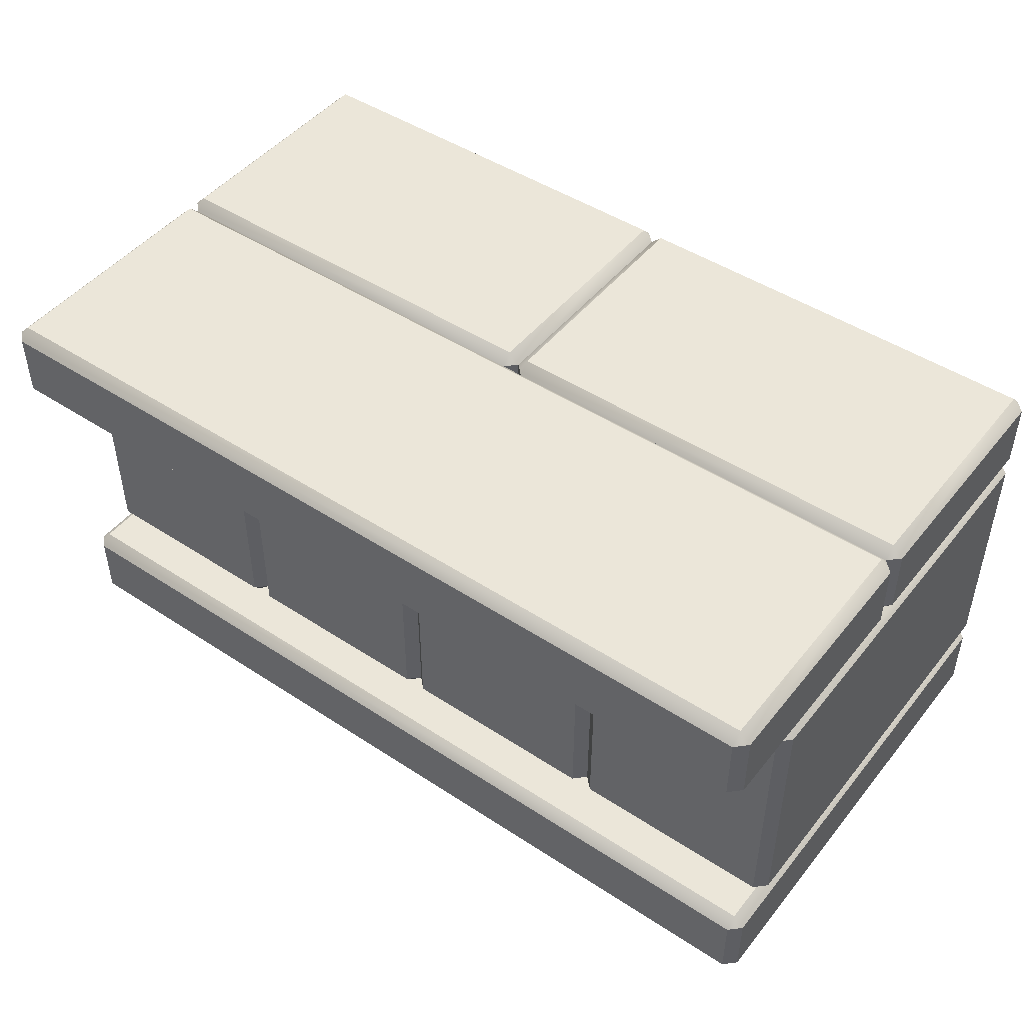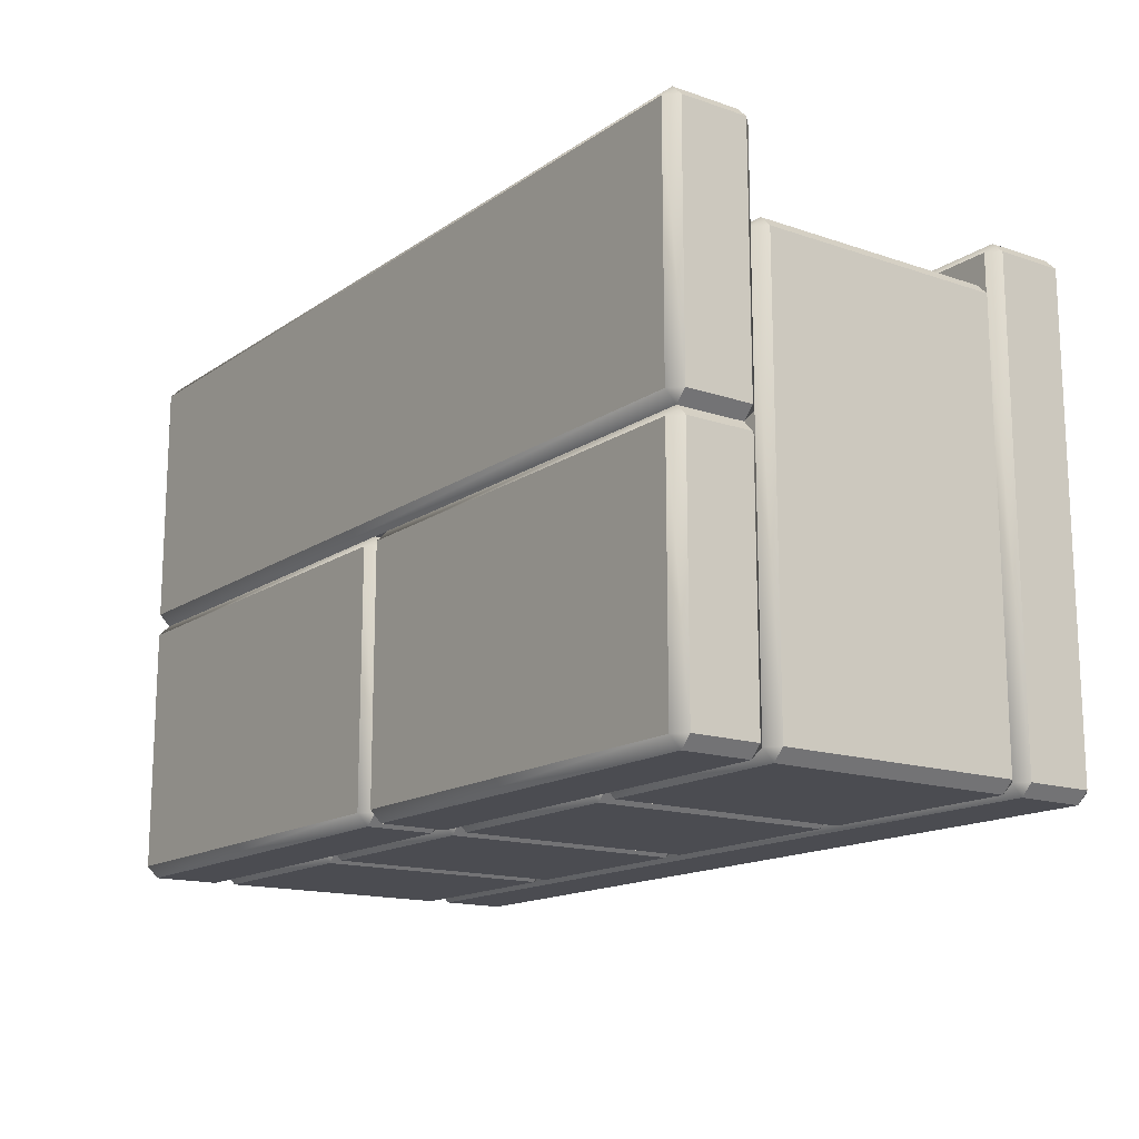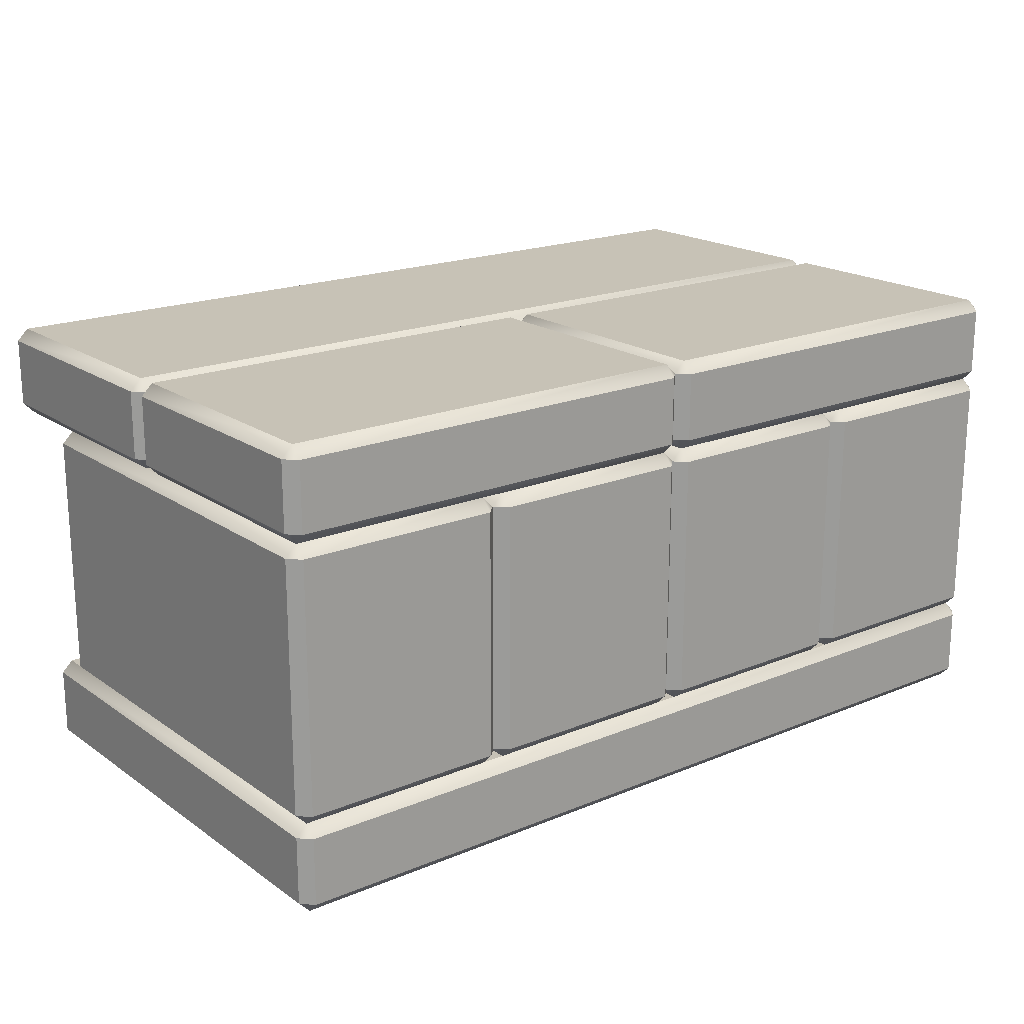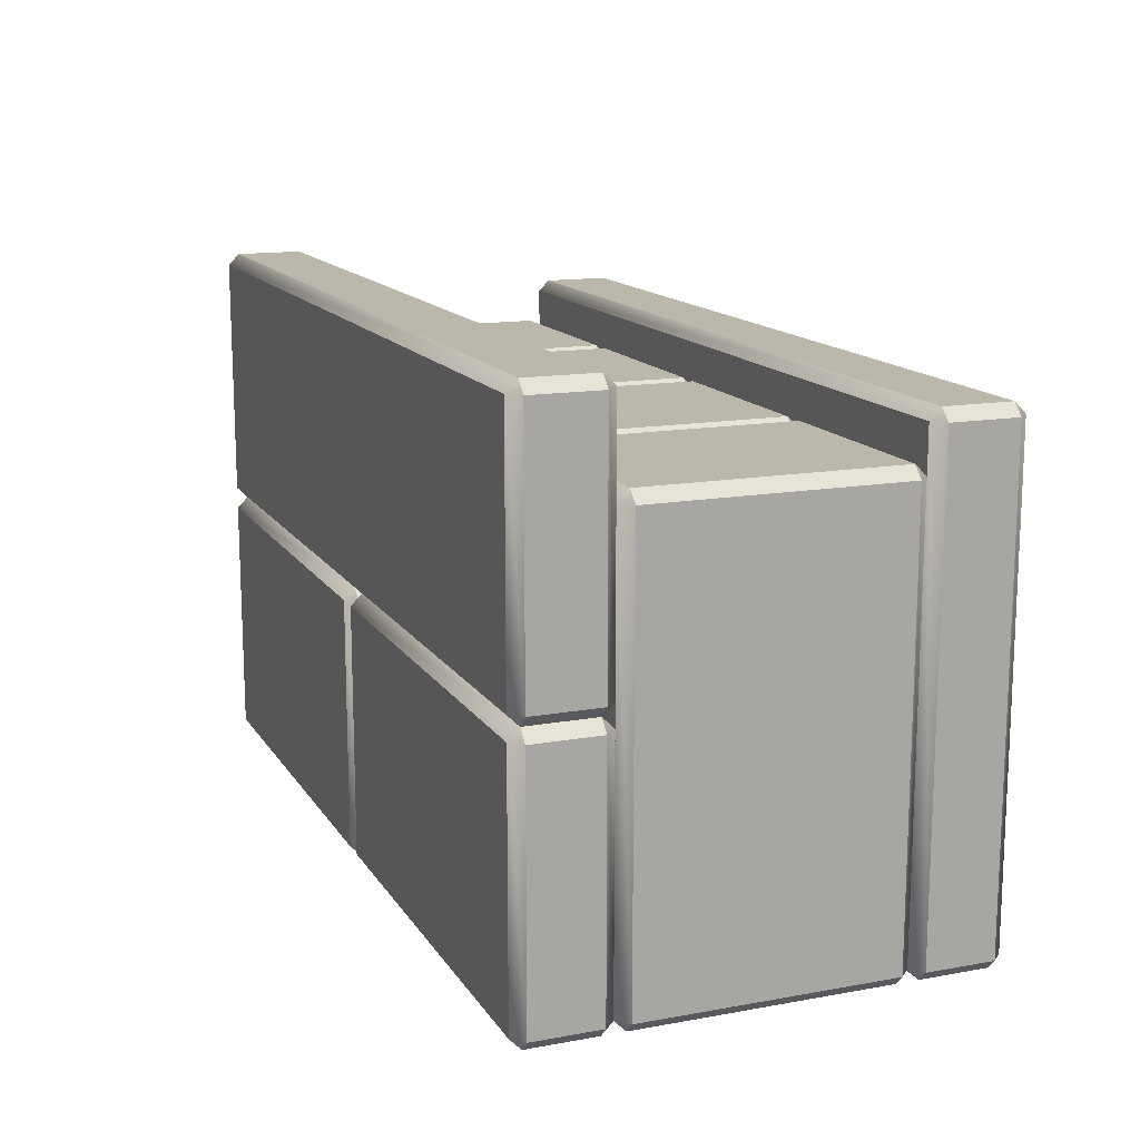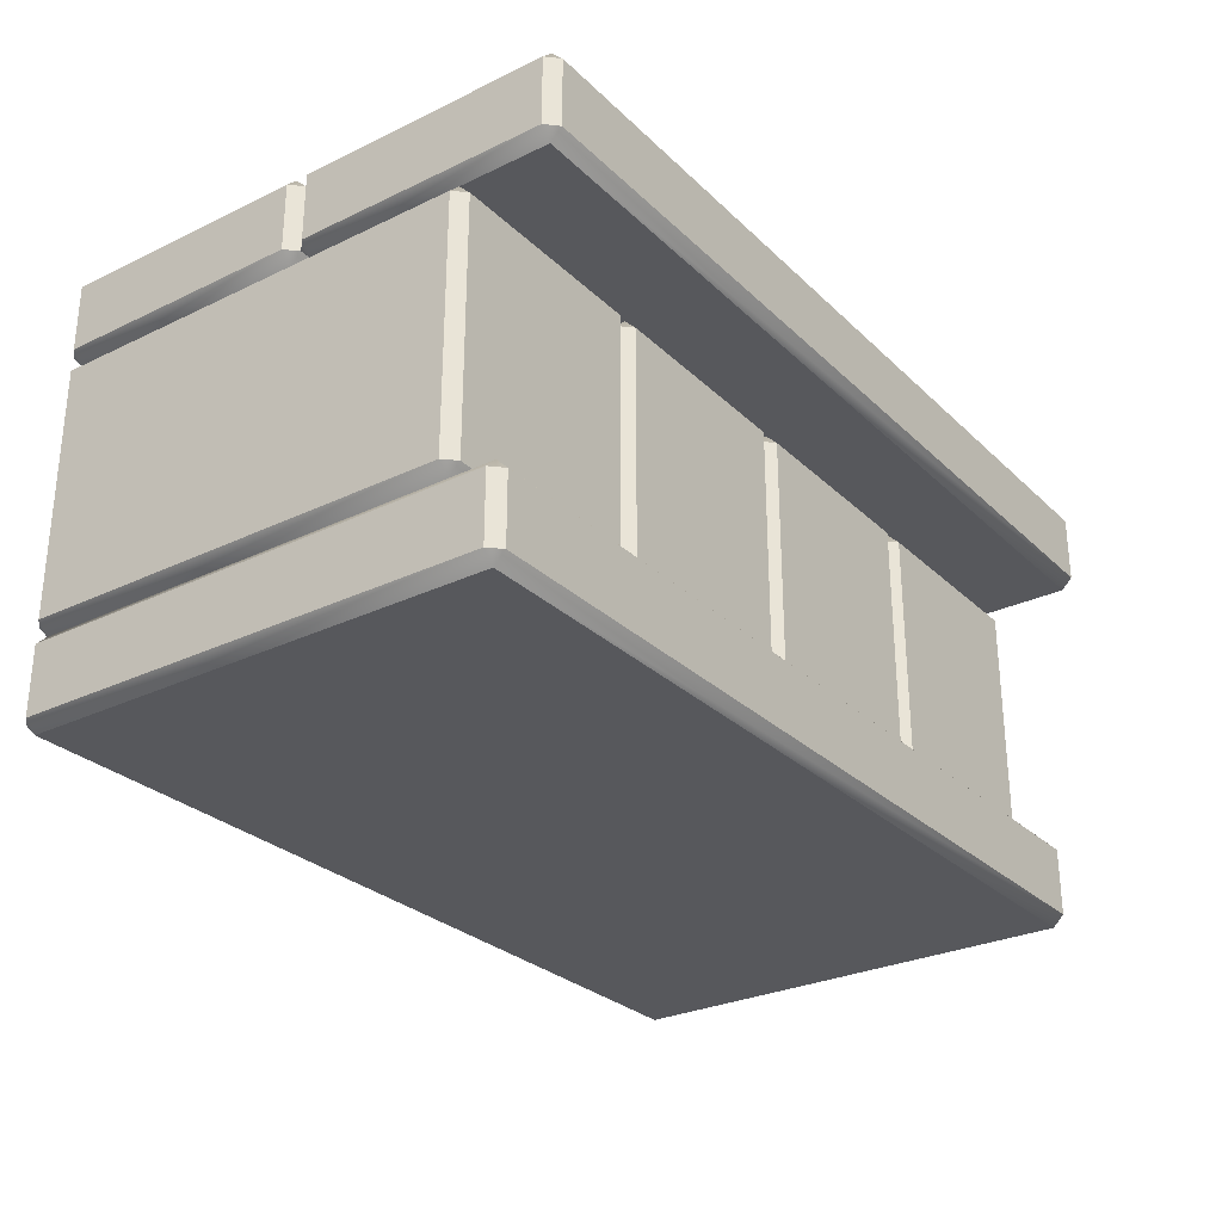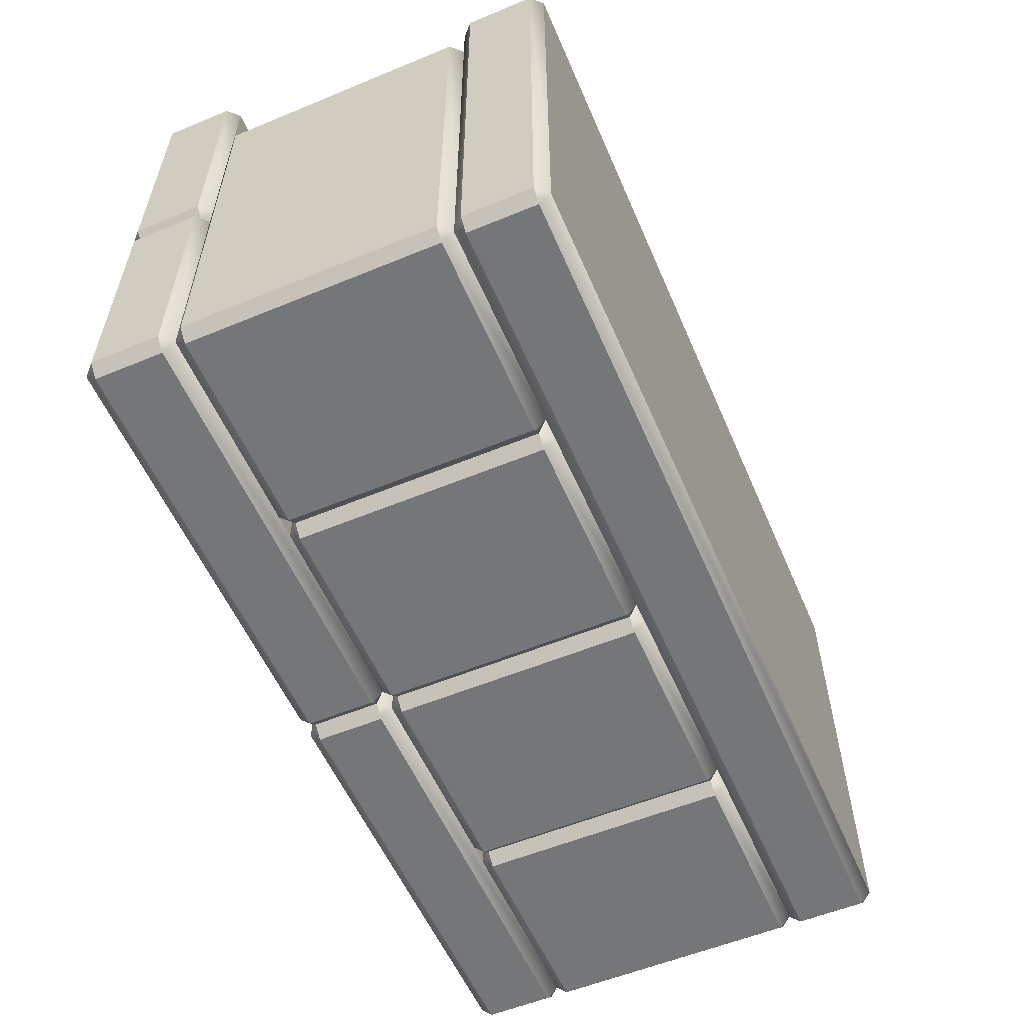
<metadata>
{"format":"obj","ext":"obj","renderer":"f3d","projection":"perspective","resolution":1024,"background":"white","views":[{"elev":47.0,"azim":36.6,"up":"+Y"},{"elev":-15.3,"azim":-125.7,"up":"+Z"},{"elev":19.1,"azim":142.0,"up":"+Y"},{"elev":14.3,"azim":-111.5,"up":"+Z"},{"elev":-28.4,"azim":-54.2,"up":"+Y"},{"elev":-56.7,"azim":-66.7,"up":"+Z"}]}
</metadata>
<code>
o bar_straight_A
v 0.975 -2e-06 0.575
v 1 0.025 0.575
v 0.975 0.025 0.6
v 1 0.175 0.575
v 0.975 0.2 0.575
v 0.975 0.175 0.6
v -0.975 -2e-06 0.575
v -0.975 0.025 0.6
v -1 0.025 0.575
v -0.975 0.2 0.575
v -1 0.175 0.575
v -0.975 0.175 0.6
v 0.975 -2e-06 -0.475
v 0.975 0.025 -0.5
v 1 0.025 -0.475
v 0.975 0.2 -0.475
v 1 0.175 -0.475
v 0.975 0.175 -0.5
v -0.975 -2e-06 -0.475
v -1 0.025 -0.475
v -0.975 0.025 -0.5
v -0.975 0.2 -0.475
v -0.975 0.175 -0.5
v -1 0.175 -0.475
v 0.975 0.8 0.075
v 1 0.825 0.075
v 0.975 0.825 0.1
v 1 0.975 0.075
v 0.975 1 0.075
v 0.975 0.975 0.1
v 0.025 0.8 0.075
v 0.025 0.825 0.1
v 2e-06 0.825 0.075
v 0.025 1 0.075
v 2e-06 0.975 0.075
v 0.025 0.975 0.1
v 0.975 0.8 -0.475
v 0.975 0.825 -0.5
v 1 0.825 -0.475
v 0.975 1 -0.475
v 1 0.975 -0.475
v 0.975 0.975 -0.5
v 0.025 0.8 -0.475
v 2e-06 0.825 -0.475
v 0.025 0.825 -0.5
v 0.025 1 -0.475
v 0.025 0.975 -0.5
v 2e-06 0.975 -0.475
v -1 0.975 0.125
v -0.975 0.975 0.1
v -0.975 1 0.125
v -0.975 0.825 0.1
v -1 0.825 0.125
v -0.975 0.8 0.125
v 0.975 0.975 0.1
v 1 0.975 0.125
v 0.975 1 0.125
v 1 0.825 0.125
v 0.975 0.825 0.1
v 0.975 0.8 0.125
v -0.975 0.975 0.7
v -1 0.975 0.675
v -0.975 1 0.675
v -1 0.825 0.675
v -0.975 0.825 0.7
v -0.975 0.8 0.675
v 0.975 0.975 0.7
v 0.975 1 0.675
v 1 0.975 0.675
v 0.975 0.825 0.7
v 1 0.825 0.675
v 0.975 0.8 0.675
v -0.975 0.225 -0.5
v -0.975 0.2 -0.475
v -1 0.225 -0.475
v -0.975 0.2 0.475
v -0.975 0.225 0.5
v -1 0.225 0.475
v -0.975 0.775 -0.5
v -1 0.775 -0.475
v -0.975 0.8 -0.475
v -0.975 0.775 0.5
v -0.975 0.8 0.475
v -1 0.775 0.475
v -0.525 0.225 -0.5
v -0.5 0.225 -0.475
v -0.525 0.2 -0.475
v -0.525 0.225 0.5
v -0.525 0.2 0.475
v -0.5 0.225 0.475
v -0.525 0.775 -0.5
v -0.525 0.8 -0.475
v -0.5 0.775 -0.475
v -0.525 0.775 0.5
v -0.5 0.775 0.475
v -0.525 0.8 0.475
v -0.475 0.225 -0.5
v -0.475 0.2 -0.475
v -0.5 0.225 -0.475
v -0.475 0.2 0.475
v -0.475 0.225 0.5
v -0.5 0.225 0.475
v -0.475 0.775 -0.5
v -0.5 0.775 -0.475
v -0.475 0.8 -0.475
v -0.475 0.775 0.5
v -0.475 0.8 0.475
v -0.5 0.775 0.475
v -0.025 0.225 -0.5
v 2e-06 0.225 -0.475
v -0.025 0.2 -0.475
v -0.025 0.225 0.5
v -0.025 0.2 0.475
v 2e-06 0.225 0.475
v -0.025 0.775 -0.5
v -0.025 0.8 -0.475
v 2e-06 0.775 -0.475
v -0.025 0.775 0.5
v 2e-06 0.775 0.475
v -0.025 0.8 0.475
v 0.025 0.225 -0.5
v 0.025 0.2 -0.475
v 2e-06 0.225 -0.475
v 0.025 0.2 0.475
v 0.025 0.225 0.5
v 2e-06 0.225 0.475
v 0.025 0.775 -0.5
v 2e-06 0.775 -0.475
v 0.025 0.8 -0.475
v 0.025 0.775 0.5
v 0.025 0.8 0.475
v 2e-06 0.775 0.475
v 0.475 0.225 -0.5
v 0.5 0.225 -0.475
v 0.475 0.2 -0.475
v 0.475 0.225 0.5
v 0.475 0.2 0.475
v 0.5 0.225 0.475
v 0.475 0.775 -0.5
v 0.475 0.8 -0.475
v 0.5 0.775 -0.475
v 0.475 0.775 0.5
v 0.5 0.775 0.475
v 0.475 0.8 0.475
v 0.525 0.225 -0.5
v 0.525 0.2 -0.475
v 0.5 0.225 -0.475
v 0.525 0.2 0.475
v 0.525 0.225 0.5
v 0.5 0.225 0.475
v 0.525 0.775 -0.5
v 0.5 0.775 -0.475
v 0.525 0.8 -0.475
v 0.525 0.775 0.5
v 0.525 0.8 0.475
v 0.5 0.775 0.475
v 0.975 0.225 -0.5
v 1 0.225 -0.475
v 0.975 0.2 -0.475
v 0.975 0.225 0.5
v 0.975 0.2 0.475
v 1 0.225 0.475
v 0.975 0.775 -0.5
v 0.975 0.8 -0.475
v 1 0.775 -0.475
v 0.975 0.775 0.5
v 1 0.775 0.475
v 0.975 0.8 0.475
v -0.025 0.8 0.075
v 2e-06 0.825 0.075
v -0.025 0.825 0.1
v 2e-06 0.975 0.075
v -0.025 1 0.075
v -0.025 0.975 0.1
v -0.975 0.8 0.075
v -0.975 0.825 0.1
v -1 0.825 0.075
v -0.975 1 0.075
v -1 0.975 0.075
v -0.975 0.975 0.1
v -0.025 0.8 -0.475
v -0.025 0.825 -0.5
v 2e-06 0.825 -0.475
v -0.025 1 -0.475
v 2e-06 0.975 -0.475
v -0.025 0.975 -0.5
v -0.975 0.8 -0.475
v -1 0.825 -0.475
v -0.975 0.825 -0.5
v -0.975 1 -0.475
v -0.975 0.975 -0.5
v -1 0.975 -0.475
f 15 17 4 2
f 21 23 18 14
f 22 10 5 16
f 3 6 12 8
f 9 11 24 20
f 1 2 3
f 4 5 6
f 7 8 9
f 10 11 12
f 13 14 15
f 16 17 18
f 19 20 21
f 22 23 24
f 7 1 3 8
f 2 4 6 3
f 5 10 12 6
f 11 9 8 12
f 19 7 9 20
f 10 22 24 11
f 23 21 20 24
f 13 19 21 14
f 22 16 18 23
f 17 15 14 18
f 1 13 15 2
f 16 5 4 17
f 7 19 13 1
f 39 41 28 26
f 45 47 42 38
f 46 34 29 40
f 27 30 36 32
f 33 35 48 44
f 25 26 27
f 28 29 30
f 31 32 33
f 34 35 36
f 37 38 39
f 40 41 42
f 43 44 45
f 46 47 48
f 31 25 27 32
f 26 28 30 27
f 29 34 36 30
f 35 33 32 36
f 43 31 33 44
f 34 46 48 35
f 47 45 44 48
f 37 43 45 38
f 46 40 42 47
f 41 39 38 42
f 25 37 39 26
f 40 29 28 41
f 31 43 37 25
f 60 59 58
f 51 57 55 50
f 50 52 53 49
f 62 64 65 61
f 57 56 55
f 63 62 61
f 69 68 67
f 57 68 69 56
f 72 60 58 71
f 63 51 49 62
f 66 65 64
f 51 50 49
f 68 63 61 67
f 66 72 70 65
f 66 54 60 72
f 56 58 59 55
f 71 69 67 70
f 60 54 52 59
f 54 66 64 53
f 52 50 55 59
f 58 56 69 71
f 72 71 70
f 64 62 49 53
f 51 63 68 57
f 70 67 61 65
f 54 53 52
f 87 89 76 74
f 93 95 90 86
f 94 82 77 88
f 75 78 84 80
f 81 83 96 92
f 73 74 75
f 76 77 78
f 79 80 81
f 82 83 84
f 85 86 87
f 88 89 90
f 91 92 93
f 94 95 96
f 79 73 75 80
f 74 76 78 75
f 77 82 84 78
f 83 81 80 84
f 91 79 81 92
f 82 94 96 83
f 95 93 92 96
f 85 91 93 86
f 94 88 90 95
f 89 87 86 90
f 73 85 87 74
f 88 77 76 89
f 79 91 85 73
f 111 113 100 98
f 117 119 114 110
f 118 106 101 112
f 99 102 108 104
f 105 107 120 116
f 97 98 99
f 100 101 102
f 103 104 105
f 106 107 108
f 109 110 111
f 112 113 114
f 115 116 117
f 118 119 120
f 103 97 99 104
f 98 100 102 99
f 101 106 108 102
f 107 105 104 108
f 115 103 105 116
f 106 118 120 107
f 119 117 116 120
f 109 115 117 110
f 118 112 114 119
f 113 111 110 114
f 97 109 111 98
f 112 101 100 113
f 103 115 109 97
f 135 137 124 122
f 141 143 138 134
f 142 130 125 136
f 123 126 132 128
f 129 131 144 140
f 121 122 123
f 124 125 126
f 127 128 129
f 130 131 132
f 133 134 135
f 136 137 138
f 139 140 141
f 142 143 144
f 127 121 123 128
f 122 124 126 123
f 125 130 132 126
f 131 129 128 132
f 139 127 129 140
f 130 142 144 131
f 143 141 140 144
f 133 139 141 134
f 142 136 138 143
f 137 135 134 138
f 121 133 135 122
f 136 125 124 137
f 127 139 133 121
f 159 161 148 146
f 165 167 162 158
f 166 154 149 160
f 147 150 156 152
f 153 155 168 164
f 145 146 147
f 148 149 150
f 151 152 153
f 154 155 156
f 157 158 159
f 160 161 162
f 163 164 165
f 166 167 168
f 151 145 147 152
f 146 148 150 147
f 149 154 156 150
f 155 153 152 156
f 163 151 153 164
f 154 166 168 155
f 167 165 164 168
f 157 163 165 158
f 166 160 162 167
f 161 159 158 162
f 145 157 159 146
f 160 149 148 161
f 151 163 157 145
f 183 185 172 170
f 189 191 186 182
f 190 178 173 184
f 171 174 180 176
f 177 179 192 188
f 169 170 171
f 172 173 174
f 175 176 177
f 178 179 180
f 181 182 183
f 184 185 186
f 187 188 189
f 190 191 192
f 175 169 171 176
f 170 172 174 171
f 173 178 180 174
f 179 177 176 180
f 187 175 177 188
f 178 190 192 179
f 191 189 188 192
f 181 187 189 182
f 190 184 186 191
f 185 183 182 186
f 169 181 183 170
f 184 173 172 185
f 175 187 181 169

</code>
